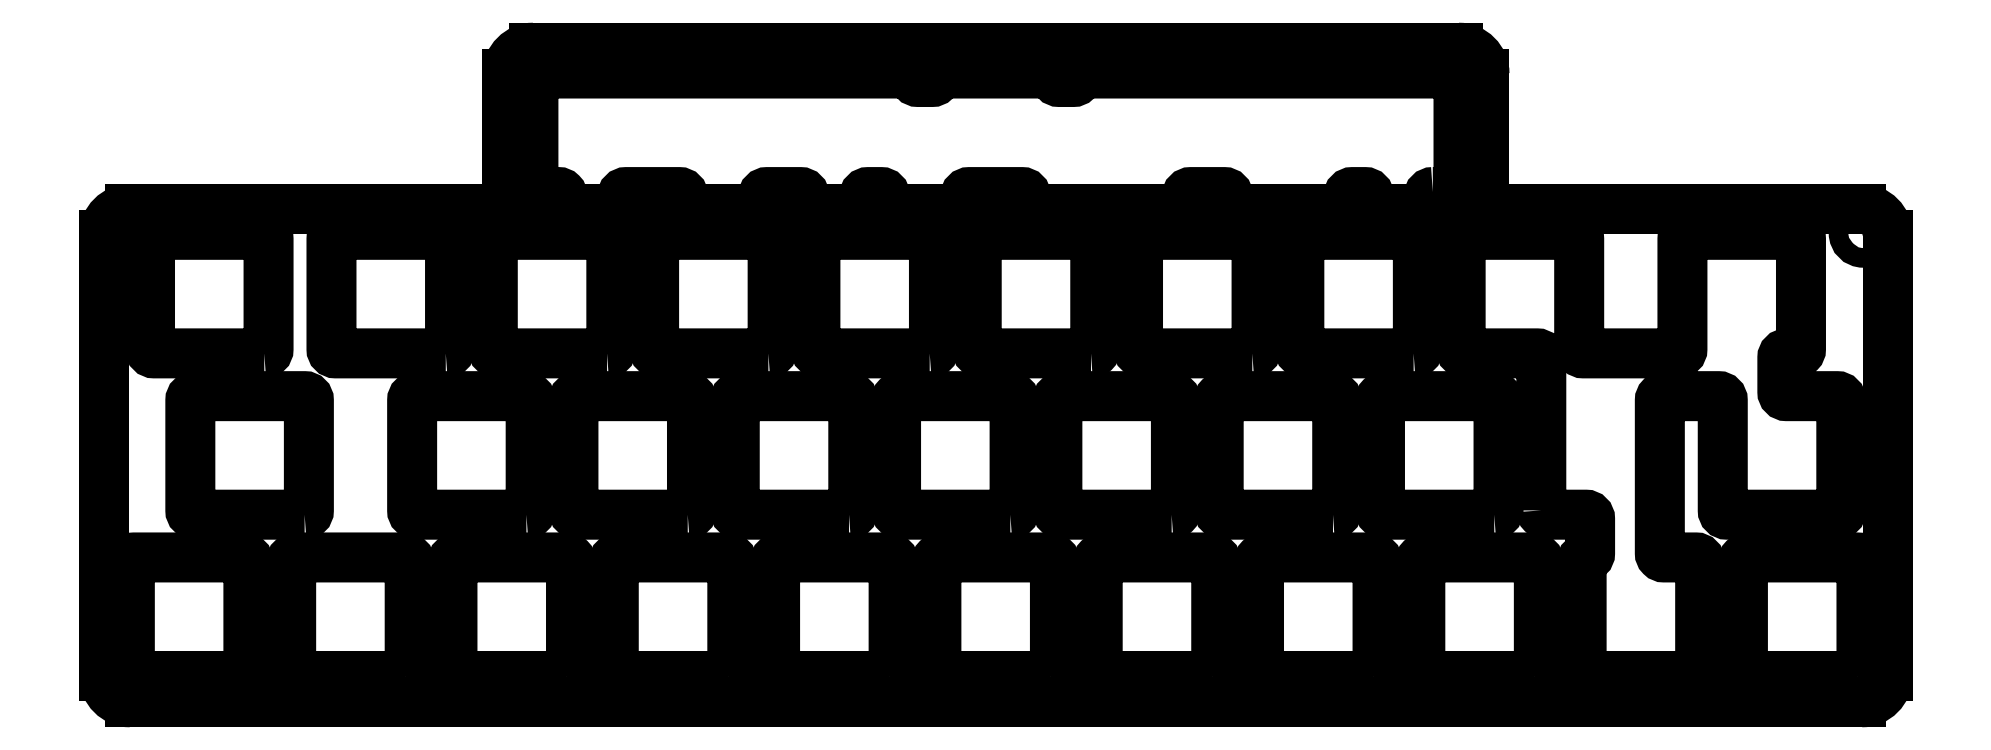
<metadata>
{"format":"dxf","ext":"dxf","renderer":"ezdxf+matplotlib","layout":"modelspace","background":"white","min_lineweight":24,"dpi":150}
</metadata>
<code>
0
SECTION
2
ENTITIES
0
LINE
8
0
10
-49.36
20
-186.7
30
0
11
-49.36
21
-172
31
0
0
ARC
8
0
10
-52.46
20
-172
30
0
40
3.1
210
0
220
0
230
1
50
0
51
90
0
LINE
8
0
10
-52.46
20
-168.9
30
0
11
-161.6
21
-168.9
31
0
0
ARC
8
0
10
-161.6
20
-172
30
0
40
3.1
210
0
220
-0
230
1
50
90
51
180
0
LINE
8
0
10
-164.7
20
-172
30
0
11
-164.7
21
-186.7
31
0
0
ARC
8
0
10
-165.9
20
-186.7
30
0
40
1.2
210
0
220
0
230
1
50
-90
51
0
0
LINE
8
0
10
-165.9
20
-187.9
30
0
11
-209.3
21
-187.9
31
0
0
SPLINE
8
0
70
0
71
3
72
8
73
4
74
0
42
1e-09
43
1e-10
44
1e-10
40
-1
40
-1
40
-1
40
-1
40
0
40
0
40
0
40
0
10
-209.3
20
-187.9
30
0
10
-211
20
-187.9
30
0
10
-212.4
20
-189.3
30
0
10
-212.4
20
-191
30
0
0
LINE
8
0
10
-212.4
20
-191
30
0
11
-212.4
21
-243.1
31
0
0
SPLINE
8
0
70
0
71
3
72
8
73
4
74
0
42
1e-09
43
1e-10
44
1e-10
40
-1
40
-1
40
-1
40
-1
40
0
40
0
40
0
40
0
10
-212.4
20
-243.1
30
0
10
-212.4
20
-244.8
30
0
10
-211
20
-246.2
30
0
10
-209.3
20
-246.2
30
0
0
LINE
8
0
10
-209.3
20
-246.2
30
0
11
-4.842
21
-246.2
31
0
0
SPLINE
8
0
70
0
71
3
72
8
73
4
74
0
42
1e-09
43
1e-10
44
1e-10
40
-1
40
-1
40
-1
40
-1
40
0
40
0
40
0
40
0
10
-4.842
20
-246.2
30
0
10
-3.114
20
-246.2
30
0
10
-1.738
20
-244.8
30
0
10
-1.738
20
-243.1
30
0
0
LINE
8
0
10
-1.738
20
-243.1
30
0
11
-1.738
21
-191
31
0
0
SPLINE
8
0
70
0
71
3
72
8
73
4
74
0
42
1e-09
43
1e-10
44
1e-10
40
-1
40
-1
40
-1
40
-1
40
0
40
0
40
0
40
0
10
-1.738
20
-191
30
0
10
-1.738
20
-189.3
30
0
10
-3.114
20
-187.9
30
0
10
-4.842
20
-187.9
30
0
0
LINE
8
0
10
-4.842
20
-187.9
30
0
11
-48.16
21
-187.9
31
0
0
ARC
8
0
10
-48.16
20
-186.7
30
0
40
1.2
210
0
220
0
230
1
50
180
51
270
0
LWPOLYLINE
8
0
90
8
70
1
43
0
10
-5.342
20
-243.1
10
-18.34
20
-243.1
42
-0.4142
10
-18.84
20
-242.6
10
-18.84
20
-229.6
42
-0.4142
10
-18.34
20
-229.1
10
-5.342
20
-229.1
42
-0.4142
10
-4.842
20
-229.6
10
-4.842
20
-242.6
42
-0.4142
0
LWPOLYLINE
8
0
90
8
70
1
43
0
10
-43.44
20
-243.1
10
-56.44
20
-243.1
42
-0.4142
10
-56.94
20
-242.6
10
-56.94
20
-229.6
42
-0.4142
10
-56.44
20
-229.1
10
-43.44
20
-229.1
42
-0.4142
10
-42.94
20
-229.6
10
-42.94
20
-242.6
42
-0.4142
0
LWPOLYLINE
8
0
90
8
70
1
43
0
10
-62.49
20
-243.1
10
-75.49
20
-243.1
42
-0.4142
10
-75.99
20
-242.6
10
-75.99
20
-229.6
42
-0.4142
10
-75.49
20
-229.1
10
-62.49
20
-229.1
42
-0.4142
10
-61.99
20
-229.6
10
-61.99
20
-242.6
42
-0.4142
0
LWPOLYLINE
8
0
90
8
70
1
43
0
10
-81.54
20
-243.1
10
-94.54
20
-243.1
42
-0.4142
10
-95.04
20
-242.6
10
-95.04
20
-229.6
42
-0.4142
10
-94.54
20
-229.1
10
-81.54
20
-229.1
42
-0.4142
10
-81.04
20
-229.6
10
-81.04
20
-242.6
42
-0.4142
0
LWPOLYLINE
8
0
90
8
70
1
43
0
10
-100.6
20
-243.1
10
-113.6
20
-243.1
42
-0.4142
10
-114.1
20
-242.6
10
-114.1
20
-229.6
42
-0.4142
10
-113.6
20
-229.1
10
-100.6
20
-229.1
42
-0.4142
10
-100.1
20
-229.6
10
-100.1
20
-242.6
42
-0.4142
0
LWPOLYLINE
8
0
90
8
70
1
43
0
10
-119.6
20
-243.1
10
-132.6
20
-243.1
42
-0.4142
10
-133.1
20
-242.6
10
-133.1
20
-229.6
42
-0.4142
10
-132.6
20
-229.1
10
-119.6
20
-229.1
42
-0.4142
10
-119.1
20
-229.6
10
-119.1
20
-242.6
42
-0.4142
0
LWPOLYLINE
8
0
90
8
70
1
43
0
10
-138.7
20
-243.1
10
-151.7
20
-243.1
42
-0.4142
10
-152.2
20
-242.6
10
-152.2
20
-229.6
42
-0.4142
10
-151.7
20
-229.1
10
-138.7
20
-229.1
42
-0.4142
10
-138.2
20
-229.6
10
-138.2
20
-242.6
42
-0.4142
0
LWPOLYLINE
8
0
90
8
70
1
43
0
10
-157.7
20
-243.1
10
-170.7
20
-243.1
42
-0.4142
10
-171.2
20
-242.6
10
-171.2
20
-229.6
42
-0.4142
10
-170.7
20
-229.1
10
-157.7
20
-229.1
42
-0.4142
10
-157.2
20
-229.6
10
-157.2
20
-242.6
42
-0.4142
0
LWPOLYLINE
8
0
90
8
70
1
43
0
10
-176.8
20
-243.1
10
-189.8
20
-243.1
42
-0.4142
10
-190.3
20
-242.6
10
-190.3
20
-229.6
42
-0.4142
10
-189.8
20
-229.1
10
-176.8
20
-229.1
42
-0.4142
10
-176.3
20
-229.6
10
-176.3
20
-242.6
42
-0.4142
0
LWPOLYLINE
8
0
90
8
70
1
43
0
10
-195.8
20
-243.1
10
-208.8
20
-243.1
42
-0.4142
10
-209.3
20
-242.6
10
-209.3
20
-229.6
42
-0.4142
10
-208.8
20
-229.1
10
-195.8
20
-229.1
42
-0.4142
10
-195.3
20
-229.6
10
-195.3
20
-242.6
42
-0.4142
0
LWPOLYLINE
8
0
90
8
70
1
43
0
10
-48.2
20
-224
10
-61.2
20
-224
42
-0.4142
10
-61.7
20
-223.5
10
-61.7
20
-210.5
42
-0.4142
10
-61.2
20
-210
10
-48.2
20
-210
42
-0.4142
10
-47.7
20
-210.5
10
-47.7
20
-223.5
42
-0.4142
0
LWPOLYLINE
8
0
90
8
70
1
43
0
10
-67.25
20
-224
10
-80.25
20
-224
42
-0.4142
10
-80.75
20
-223.5
10
-80.75
20
-210.5
42
-0.4142
10
-80.25
20
-210
10
-67.25
20
-210
42
-0.4142
10
-66.75
20
-210.5
10
-66.75
20
-223.5
42
-0.4142
0
LWPOLYLINE
8
0
90
8
70
1
43
0
10
-86.3
20
-224
10
-99.3
20
-224
42
-0.4142
10
-99.8
20
-223.5
10
-99.8
20
-210.5
42
-0.4142
10
-99.3
20
-210
10
-86.3
20
-210
42
-0.4142
10
-85.8
20
-210.5
10
-85.8
20
-223.5
42
-0.4142
0
LWPOLYLINE
8
0
90
8
70
1
43
0
10
-105.4
20
-224
10
-118.4
20
-224
42
-0.4142
10
-118.9
20
-223.5
10
-118.9
20
-210.5
42
-0.4142
10
-118.4
20
-210
10
-105.4
20
-210
42
-0.4142
10
-104.9
20
-210.5
10
-104.9
20
-223.5
42
-0.4142
0
LWPOLYLINE
8
0
90
8
70
1
43
0
10
-124.4
20
-224
10
-137.4
20
-224
42
-0.4142
10
-137.9
20
-223.5
10
-137.9
20
-210.5
42
-0.4142
10
-137.4
20
-210
10
-124.4
20
-210
42
-0.4142
10
-123.9
20
-210.5
10
-123.9
20
-223.5
42
-0.4142
0
LWPOLYLINE
8
0
90
8
70
1
43
0
10
-143.5
20
-224
10
-156.5
20
-224
42
-0.4142
10
-157
20
-223.5
10
-157
20
-210.5
42
-0.4142
10
-156.5
20
-210
10
-143.5
20
-210
42
-0.4142
10
-143
20
-210.5
10
-143
20
-223.5
42
-0.4142
0
LWPOLYLINE
8
0
90
8
70
1
43
0
10
-162.5
20
-224
10
-175.5
20
-224
42
-0.4142
10
-176
20
-223.5
10
-176
20
-210.5
42
-0.4142
10
-175.5
20
-210
10
-162.5
20
-210
42
-0.4142
10
-162
20
-210.5
10
-162
20
-223.5
42
-0.4142
0
LWPOLYLINE
8
0
90
8
70
1
43
0
10
-188.7
20
-224
10
-201.7
20
-224
42
-0.4142
10
-202.2
20
-223.5
10
-202.2
20
-210.5
42
-0.4142
10
-201.7
20
-210
10
-188.7
20
-210
42
-0.4142
10
-188.2
20
-210.5
10
-188.2
20
-223.5
42
-0.4142
0
LWPOLYLINE
8
0
90
8
70
1
43
0
10
-57.73
20
-205
10
-70.73
20
-205
42
-0.4142
10
-71.23
20
-204.5
10
-71.23
20
-191.5
42
-0.4142
10
-70.73
20
-191
10
-57.73
20
-191
42
-0.4142
10
-57.23
20
-191.5
10
-57.23
20
-204.5
42
-0.4142
0
LWPOLYLINE
8
0
90
8
70
1
43
0
10
-76.78
20
-205
10
-89.78
20
-205
42
-0.4142
10
-90.28
20
-204.5
10
-90.28
20
-191.5
42
-0.4142
10
-89.78
20
-191
10
-76.78
20
-191
42
-0.4142
10
-76.28
20
-191.5
10
-76.28
20
-204.5
42
-0.4142
0
LWPOLYLINE
8
0
90
8
70
1
43
0
10
-95.83
20
-205
10
-108.8
20
-205
42
-0.4142
10
-109.3
20
-204.5
10
-109.3
20
-191.5
42
-0.4142
10
-108.8
20
-191
10
-95.83
20
-191
42
-0.4142
10
-95.33
20
-191.5
10
-95.33
20
-204.5
42
-0.4142
0
LWPOLYLINE
8
0
90
8
70
1
43
0
10
-114.9
20
-205
10
-127.9
20
-205
42
-0.4142
10
-128.4
20
-204.5
10
-128.4
20
-191.5
42
-0.4142
10
-127.9
20
-191
10
-114.9
20
-191
42
-0.4142
10
-114.4
20
-191.5
10
-114.4
20
-204.5
42
-0.4142
0
LWPOLYLINE
8
0
90
8
70
1
43
0
10
-133.9
20
-205
10
-146.9
20
-205
42
-0.4142
10
-147.4
20
-204.5
10
-147.4
20
-191.5
42
-0.4142
10
-146.9
20
-191
10
-133.9
20
-191
42
-0.4142
10
-133.4
20
-191.5
10
-133.4
20
-204.5
42
-0.4142
0
LWPOLYLINE
8
0
90
8
70
1
43
0
10
-153
20
-205
10
-166
20
-205
42
-0.4142
10
-166.5
20
-204.5
10
-166.5
20
-191.5
42
-0.4142
10
-166
20
-191
10
-153
20
-191
42
-0.4142
10
-152.5
20
-191.5
10
-152.5
20
-204.5
42
-0.4142
0
LWPOLYLINE
8
0
90
8
70
1
43
0
10
-172
20
-205
10
-185
20
-205
42
-0.4142
10
-185.5
20
-204.5
10
-185.5
20
-191.5
42
-0.4142
10
-185
20
-191
10
-172
20
-191
42
-0.4142
10
-171.5
20
-191.5
10
-171.5
20
-204.5
42
-0.4142
0
LWPOLYLINE
8
0
90
8
70
1
43
0
10
-193.5
20
-205
10
-206.5
20
-205
42
-0.4142
10
-207
20
-204.5
10
-207
20
-191.5
42
-0.4142
10
-206.5
20
-191
10
-193.5
20
-191
42
-0.4142
10
-193
20
-191.5
10
-193
20
-204.5
42
-0.4142
0
LWPOLYLINE
8
0
90
47
70
1
43
0
10
-42.65
20
-223.5
10
-42.65
20
-205.5
42
0.4142
10
-43.15
20
-205
10
-51.68
20
-205
42
-0.4142
10
-52.18
20
-204.5
10
-52.18
20
-191.5
42
-0.4142
10
-51.68
20
-191
10
-38.68
20
-191
42
-0.4142
10
-38.18
20
-191.5
10
-38.18
20
-204.5
42
0.4142
10
-37.68
20
-205
10
-26.49
20
-205
42
0.4142
10
-25.99
20
-204.5
10
-25.99
20
-191.5
42
-0.4142
10
-25.49
20
-191
10
-12.49
20
-191
42
-0.4142
10
-11.99
20
-191.5
10
-11.99
20
-204.5
42
-0.4142
10
-12.49
20
-205
10
-13.69
20
-205
42
0.4142
10
-14.19
20
-205.5
10
-14.19
20
-209.5
42
0.4142
10
-13.69
20
-210
10
-7.723
20
-210
42
-0.4142
10
-7.223
20
-210.5
10
-7.223
20
-223.5
42
-0.4142
10
-7.723
20
-224
10
-20.72
20
-224
42
-0.4142
10
-21.22
20
-223.5
10
-21.22
20
-210.5
42
0.4142
10
-21.72
20
-210
10
-28.15
20
-210
42
0.4142
10
-28.65
20
-210.5
10
-28.65
20
-228.6
42
0.4142
10
-28.15
20
-229.1
10
-24.39
20
-229.1
42
-0.4142
10
-23.89
20
-229.6
10
-23.89
20
-242.6
42
-0.4142
10
-24.39
20
-243.1
10
-37.39
20
-243.1
42
-0.4142
10
-37.89
20
-242.6
10
-37.89
20
-229.6
42
-0.4142
10
-37.39
20
-229.1
42
0.4142
10
-36.89
20
-228.6
10
-36.89
20
-224.5
42
0.4142
10
-37.39
20
-224
10
-42.15
20
-224
42
-0.4142
0
LWPOLYLINE
8
0
90
76
70
1
43
0
10
-55.47
20
-185.9
42
0.4142
10
-55.97
20
-186.4
10
-55.97
20
-187.4
42
-0.4142
10
-56.47
20
-187.9
10
-62.47
20
-187.9
42
-0.4142
10
-62.97
20
-187.4
10
-62.97
20
-186.4
42
0.4142
10
-63.47
20
-185.9
10
-64.96
20
-185.9
42
0.4142
10
-65.46
20
-186.4
10
-65.46
20
-187.4
42
-0.4142
10
-65.96
20
-187.9
10
-79.1
20
-187.9
42
-0.4142
10
-79.6
20
-187.4
10
-79.6
20
-186.4
42
0.4142
10
-80.1
20
-185.9
10
-84.04
20
-185.9
42
0.4142
10
-84.54
20
-186.4
10
-84.54
20
-187.4
42
-0.4142
10
-85.04
20
-187.9
10
-103
20
-187.9
42
-0.4142
10
-103.5
20
-187.4
10
-103.5
20
-186.4
42
0.4142
10
-104
20
-185.9
10
-110.2
20
-185.9
42
0.4142
10
-110.7
20
-186.4
10
-110.7
20
-187.4
42
-0.4142
10
-111.2
20
-187.9
10
-119.6
20
-187.9
42
-0.4142
10
-120.1
20
-187.4
10
-120.1
20
-186.4
42
0.4142
10
-120.6
20
-185.9
10
-122.1
20
-185.9
42
0.4142
10
-122.6
20
-186.4
10
-122.6
20
-187.4
42
-0.4142
10
-123.1
20
-187.9
10
-129.1
20
-187.9
42
-0.4142
10
-129.6
20
-187.4
10
-129.6
20
-186.4
42
0.4142
10
-130.1
20
-185.9
10
-134.1
20
-185.9
42
0.4142
10
-134.6
20
-186.4
10
-134.6
20
-187.4
42
-0.4142
10
-135.1
20
-187.9
10
-143.5
20
-187.9
42
-0.4142
10
-144
20
-187.4
10
-144
20
-186.4
42
0.4142
10
-144.5
20
-185.9
10
-150.7
20
-185.9
42
0.4142
10
-151.2
20
-186.4
10
-151.2
20
-187.4
42
-0.4142
10
-151.7
20
-187.9
10
-157.7
20
-187.9
42
-0.4142
10
-158.2
20
-187.4
10
-158.2
20
-186.4
42
0.4142
10
-158.7
20
-185.9
10
-161.2
20
-185.9
42
-0.4142
10
-161.7
20
-185.4
10
-161.7
20
-172.4
42
-0.4142
10
-161.2
20
-171.9
10
-117.3
20
-171.9
42
-0.4142
10
-116.8
20
-172.4
42
0.4142
10
-116.3
20
-172.9
10
-114.6
20
-172.9
42
0.4142
10
-114.1
20
-172.4
42
-0.4142
10
-113.6
20
-171.9
10
-100.6
20
-171.9
42
-0.4142
10
-100.1
20
-172.4
42
0.4142
10
-99.59
20
-172.9
10
-97.92
20
-172.9
42
0.4142
10
-97.42
20
-172.4
42
-0.4142
10
-96.92
20
-171.9
10
-52.93
20
-171.9
42
-0.4142
10
-52.43
20
-172.4
10
-52.43
20
-185.4
42
-0.4142
10
-52.93
20
-185.9
0
CIRCLE
8
0
10
-21.38
20
-243.1
30
0
40
1.164
210
0
220
0
230
1
0
CIRCLE
8
0
10
-192.8
20
-243.1
30
0
40
1.164
210
0
220
0
230
1
0
CIRCLE
8
0
10
-4.595
20
-190.7
30
0
40
1.164
210
0
220
0
230
1
0
CIRCLE
8
0
10
-209.6
20
-190.7
30
0
40
1.164
210
0
220
0
230
1
0
ENDSEC
0
EOF

</code>
